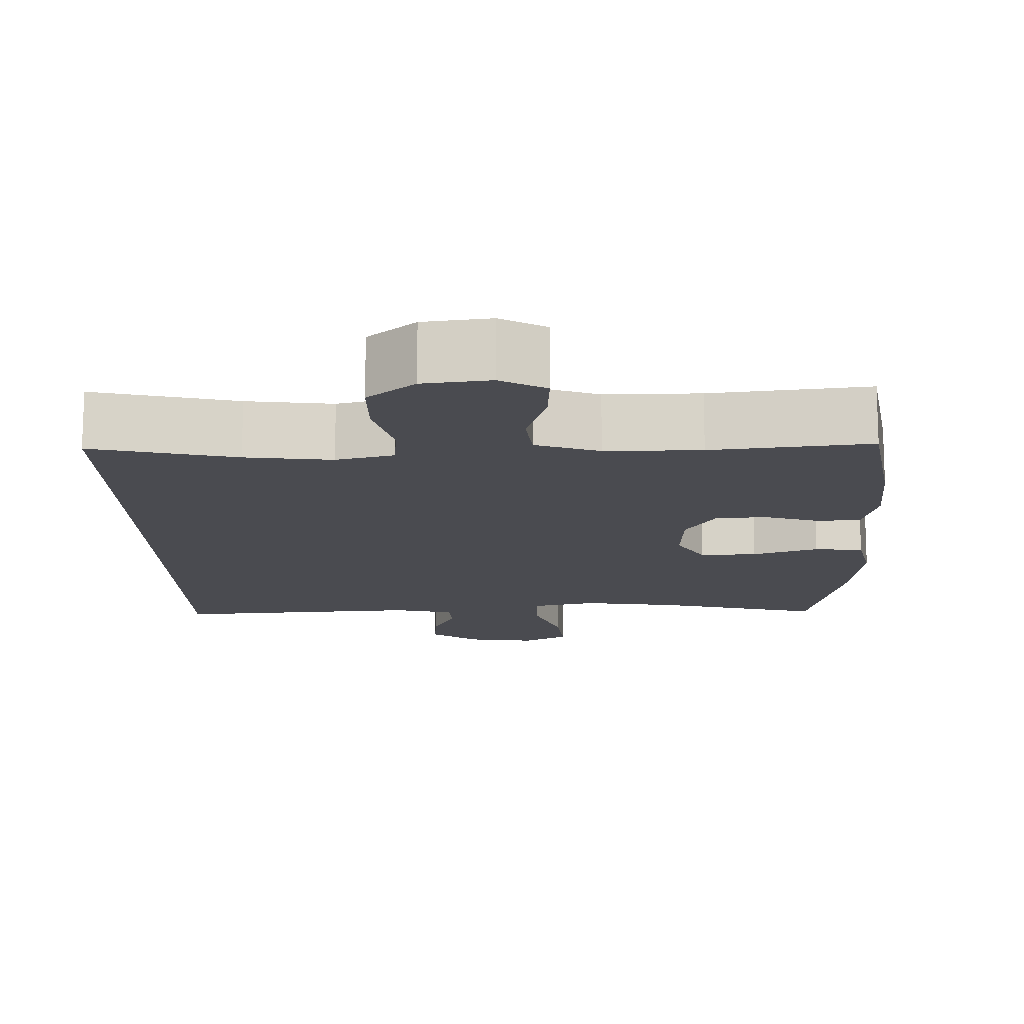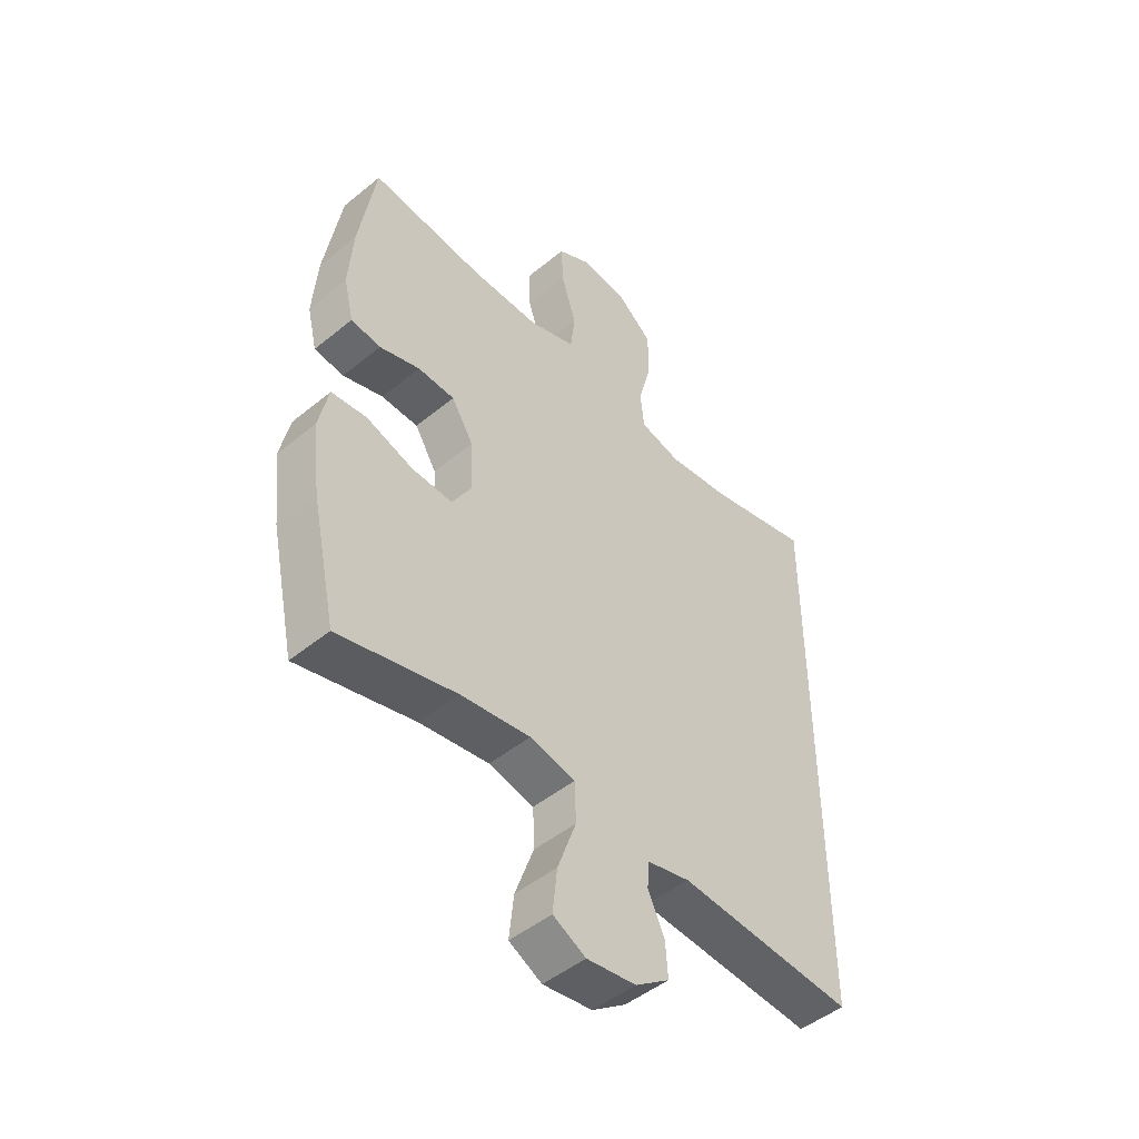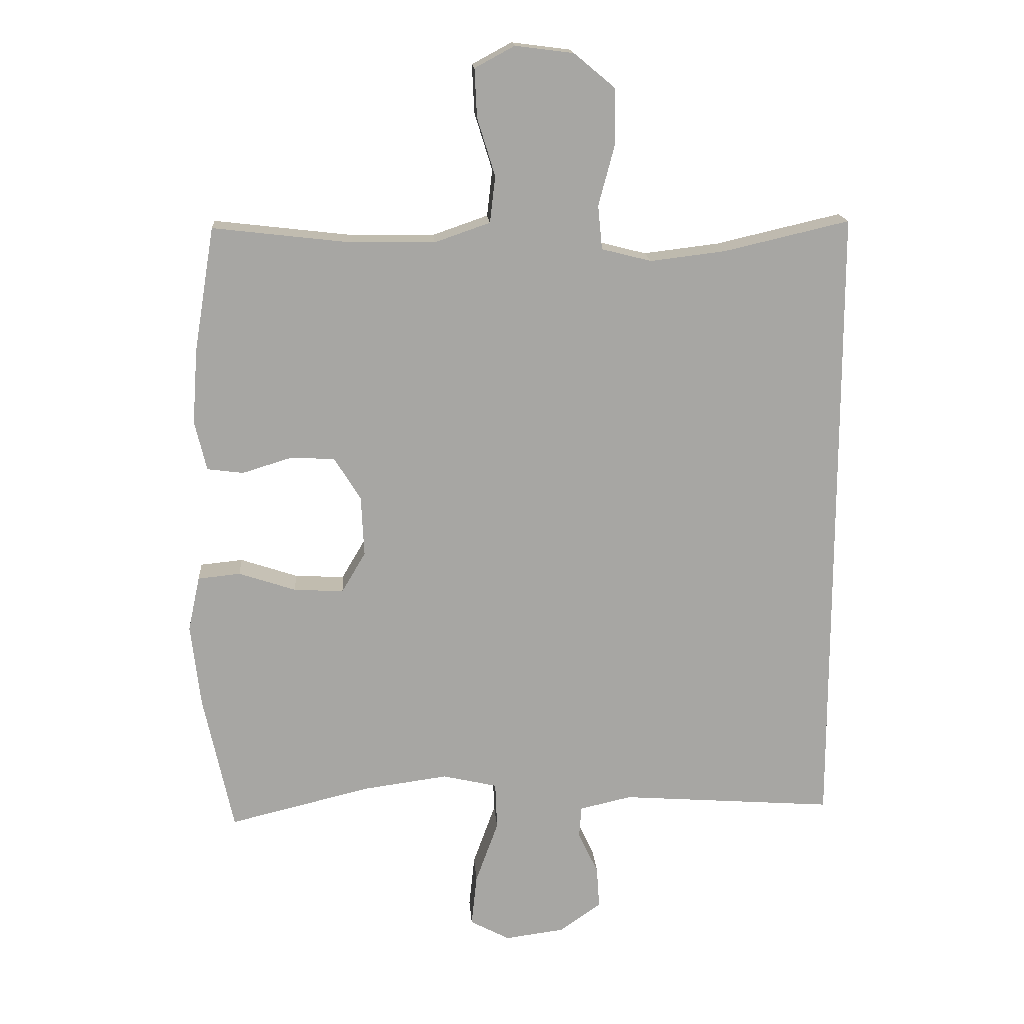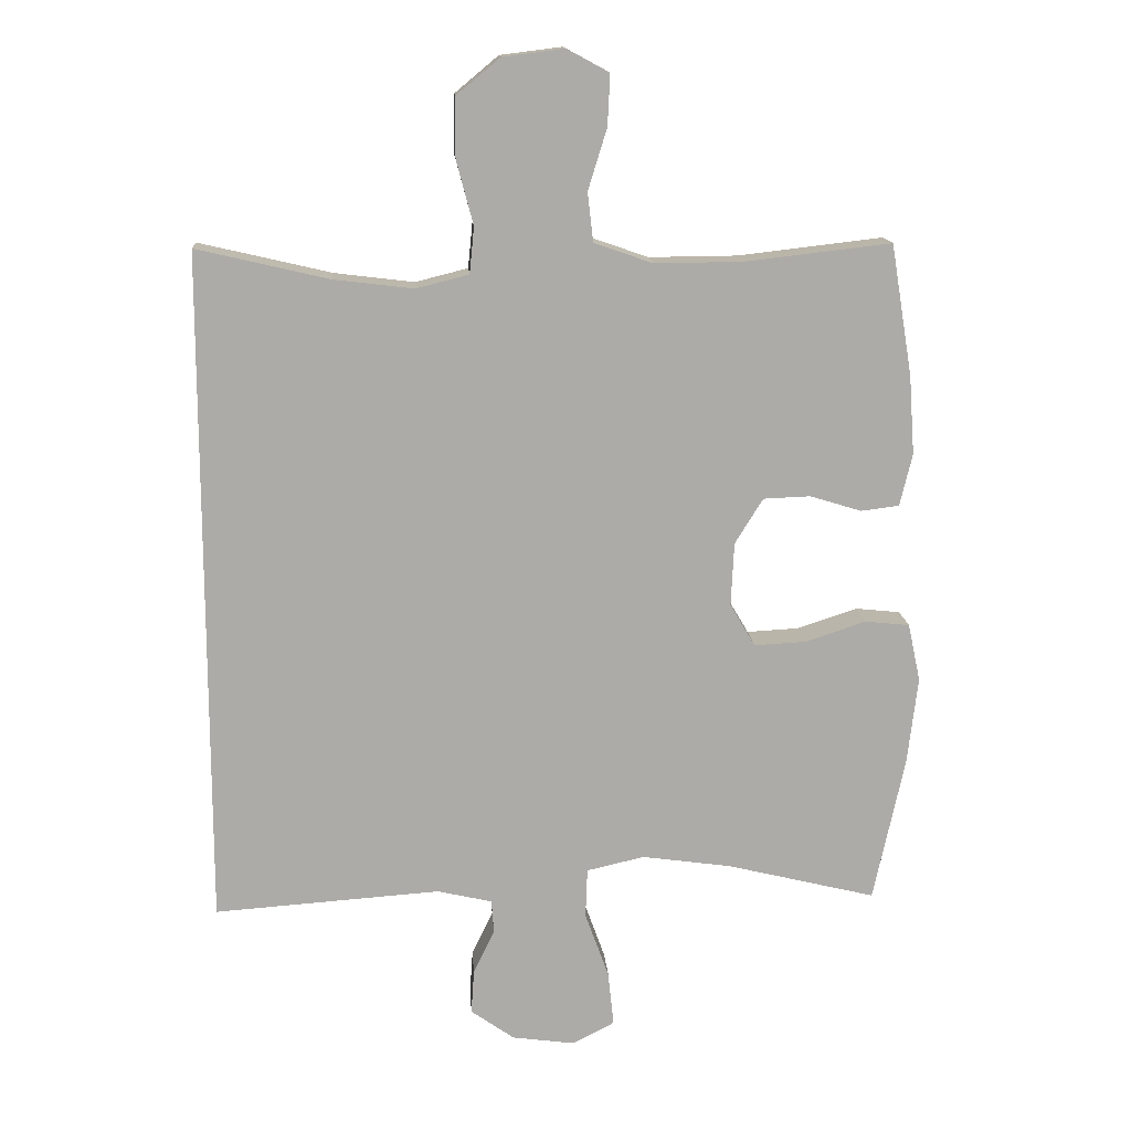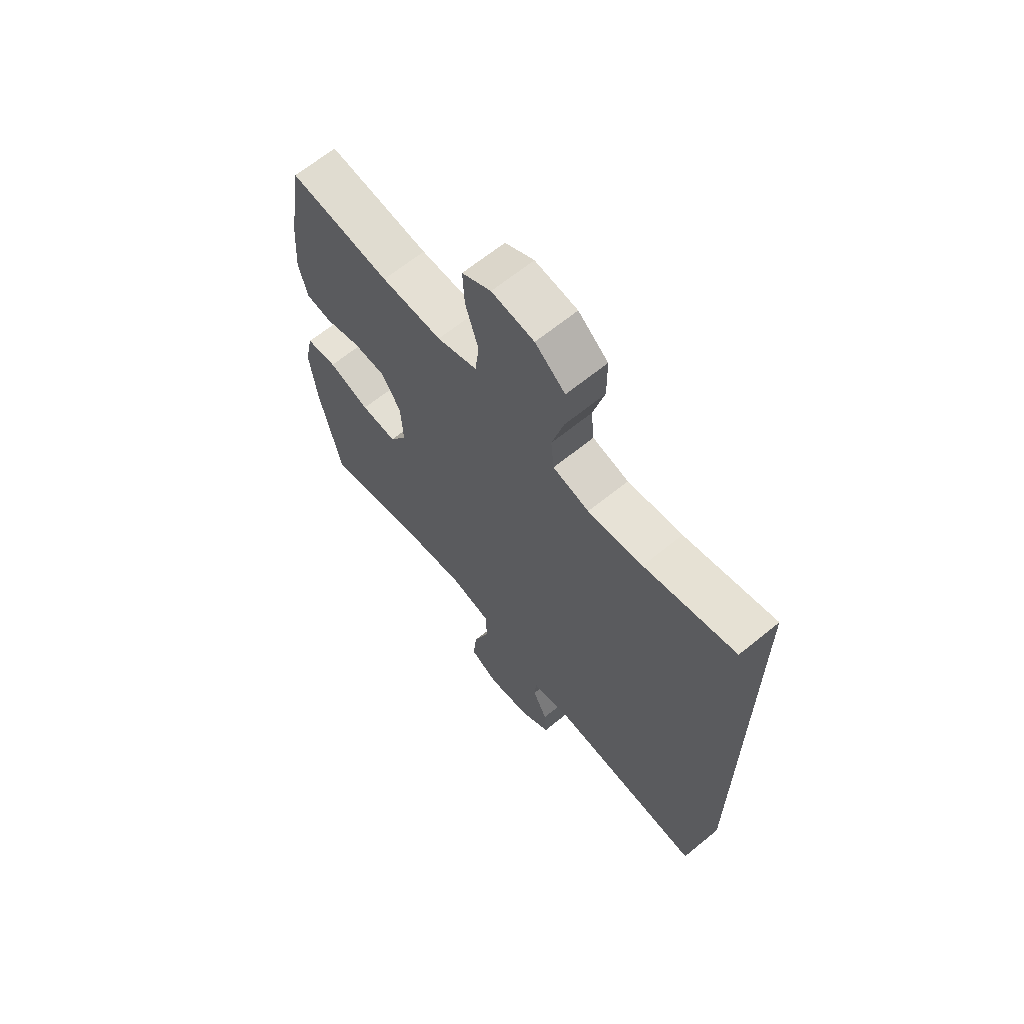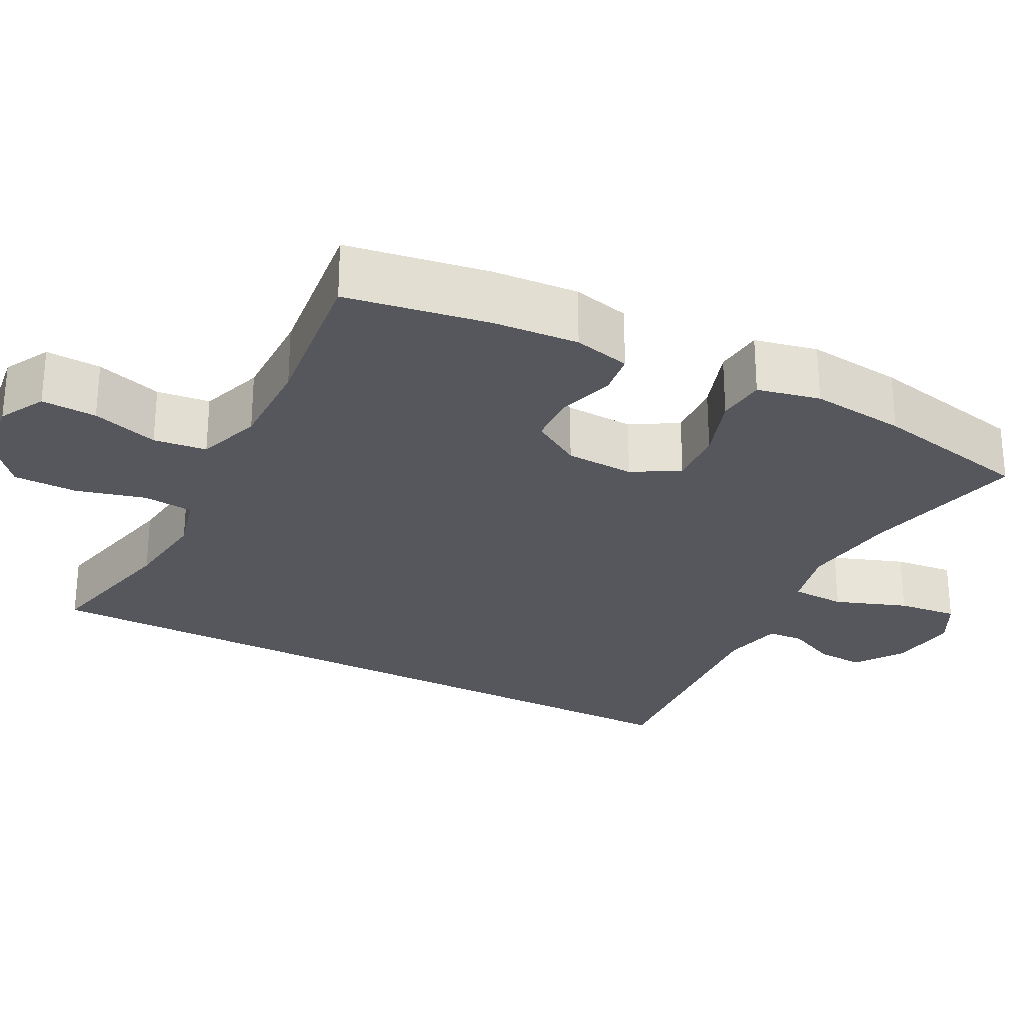
<metadata>
{"format":"obj","ext":"obj","renderer":"f3d","projection":"perspective","resolution":1024,"background":"white","views":[{"elev":-14.4,"azim":1.3,"up":"+Y"},{"elev":-47.9,"azim":132.6,"up":"+Z"},{"elev":16.2,"azim":175.9,"up":"+Z"},{"elev":14.0,"azim":-3.8,"up":"+Z"},{"elev":65.3,"azim":-129.4,"up":"+Z"},{"elev":-27.5,"azim":62.7,"up":"+Y"}]}
</metadata>
<code>
o path8_path8.001
v 0.5461 0.0375 -0.2918
v 0.5613 0.0375 -0.1622
v 0.5428 0.0375 -0.07659
v 0.4766 0.0375 -0.06982
v 0.3875 0.0375 -0.09941
v 0.3103 0.0375 -0.1036
v 0.2731 0.0375 -0.04038
v 0.2776 0.0375 0.05319
v 0.3189 0.0375 0.1203
v 0.3888 0.0375 0.1232
v 0.4649 0.0375 0.09982
v 0.5214 0.0375 0.1071
v 0.5399 0.0375 0.1843
v 0.5316 0.0375 0.3007
v 0.4997 0.0375 0.4943
v 0.2837 0.0375 0.4693
v 0.1536 0.0375 0.4681
v 0.06699 0.0375 0.4981
v 0.05851 0.0375 0.5703
v 0.08649 0.0375 0.6606
v 0.09013 0.0375 0.7359
v 0.02809 0.0375 0.7694
v -0.06313 0.0375 0.7579
v -0.1276 0.0375 0.7044
v -0.1281 0.0375 0.6168
v -0.1032 0.0375 0.5226
v -0.1099 0.0375 0.4542
v -0.1879 0.0375 0.4345
v -0.3058 0.0375 0.4488
v -0.502 0.0375 0.4943
v -0.502 0.0375 -0.5076
v -0.1673 0.0375 -0.4833
v -0.086 0.0375 -0.5018
v -0.08244 0.0375 -0.551
v -0.1138 0.0375 -0.6174
v -0.1181 0.0375 -0.6822
v -0.05368 0.0375 -0.7276
v 0.03967 0.0375 -0.7401
v 0.1017 0.0375 -0.7076
v 0.09312 0.0375 -0.6265
v 0.05782 0.0375 -0.5288
v 0.06063 0.0375 -0.4553
v 0.1462 0.0375 -0.4356
v 0.2783 0.0375 -0.4538
v 0.4997 0.0375 -0.5076
v 0.5461 -0.0375 -0.2918
v 0.5613 -0.0375 -0.1622
v 0.5428 -0.0375 -0.07659
v 0.4766 -0.0375 -0.06982
v 0.3875 -0.0375 -0.09941
v 0.3103 -0.0375 -0.1036
v 0.2731 -0.0375 -0.04038
v 0.2776 -0.0375 0.05319
v 0.3189 -0.0375 0.1203
v 0.3888 -0.0375 0.1232
v 0.4649 -0.0375 0.09982
v 0.5214 -0.0375 0.1071
v 0.5399 -0.0375 0.1843
v 0.5316 -0.0375 0.3007
v 0.4997 -0.0375 0.4943
v 0.2837 -0.0375 0.4693
v 0.1536 -0.0375 0.4681
v 0.06699 -0.0375 0.4981
v 0.05851 -0.0375 0.5703
v 0.08649 -0.0375 0.6606
v 0.09013 -0.0375 0.7359
v 0.02809 -0.0375 0.7694
v -0.06313 -0.0375 0.7579
v -0.1276 -0.0375 0.7044
v -0.1281 -0.0375 0.6168
v -0.1032 -0.0375 0.5226
v -0.1099 -0.0375 0.4542
v -0.1879 -0.0375 0.4345
v -0.3058 -0.0375 0.4488
v -0.502 -0.0375 0.4943
v -0.502 -0.0375 -0.5076
v -0.1673 -0.0375 -0.4833
v -0.086 -0.0375 -0.5018
v -0.08244 -0.0375 -0.551
v -0.1138 -0.0375 -0.6174
v -0.1181 -0.0375 -0.6822
v -0.05368 -0.0375 -0.7276
v 0.03967 -0.0375 -0.7401
v 0.1017 -0.0375 -0.7076
v 0.09312 -0.0375 -0.6265
v 0.05782 -0.0375 -0.5288
v 0.06063 -0.0375 -0.4553
v 0.1462 -0.0375 -0.4356
v 0.2783 -0.0375 -0.4538
v 0.4997 -0.0375 -0.5076
v -0.502 0.0375 0.4943
v -0.502 0.0375 0.4943
v -0.502 0.0375 -0.5076
v -0.502 0.0375 -0.5076
v -0.3058 0.0375 0.4488
v -0.1879 0.0375 0.4345
v -0.1673 0.0375 -0.4833
v -0.1099 0.0375 0.4542
v -0.1099 0.0375 0.4542
v -0.086 0.0375 -0.5018
v -0.086 0.0375 -0.5018
v -0.1276 0.0375 0.7044
v -0.1281 0.0375 0.6168
v -0.1032 0.0375 0.5226
v -0.06313 0.0375 0.7579
v -0.1138 0.0375 -0.6174
v -0.1181 0.0375 -0.6822
v -0.05368 0.0375 -0.7276
v -0.08244 0.0375 -0.551
v 0.02809 0.0375 0.7694
v 0.03967 0.0375 -0.7401
v 0.09013 0.0375 0.7359
v 0.09013 0.0375 0.7359
v 0.1017 0.0375 -0.7076
v 0.1017 0.0375 -0.7076
v 0.05782 0.0375 -0.5288
v 0.06063 0.0375 -0.4553
v 0.06063 0.0375 -0.4553
v 0.09312 0.0375 -0.6265
v 0.08649 0.0375 0.6606
v 0.05851 0.0375 0.5703
v 0.06699 0.0375 0.4981
v 0.06699 0.0375 0.4981
v 0.1462 0.0375 -0.4356
v 0.1536 0.0375 0.4681
v 0.2783 0.0375 -0.4538
v 0.2837 0.0375 0.4693
v 0.2731 0.0375 -0.04038
v 0.2776 0.0375 0.05319
v 0.3103 0.0375 -0.1036
v 0.3103 0.0375 -0.1036
v 0.3189 0.0375 0.1203
v 0.3875 0.0375 -0.09941
v 0.3888 0.0375 0.1232
v 0.4766 0.0375 -0.06982
v 0.4649 0.0375 0.09982
v 0.4997 0.0375 0.4943
v 0.4997 0.0375 0.4943
v 0.5214 0.0375 0.1071
v 0.5214 0.0375 0.1071
v 0.4997 0.0375 -0.5076
v 0.4997 0.0375 -0.5076
v 0.5428 0.0375 -0.07659
v 0.5428 0.0375 -0.07659
v 0.5316 0.0375 0.3007
v 0.5461 0.0375 -0.2918
v 0.5399 0.0375 0.1843
v 0.5613 0.0375 -0.1622
v -0.502 -0.0375 0.4943
v -0.502 -0.0375 0.4943
v -0.502 -0.0375 -0.5076
v -0.502 -0.0375 -0.5076
v -0.3058 -0.0375 0.4488
v -0.1879 -0.0375 0.4345
v -0.1673 -0.0375 -0.4833
v -0.1099 -0.0375 0.4542
v -0.1099 -0.0375 0.4542
v -0.086 -0.0375 -0.5018
v -0.086 -0.0375 -0.5018
v -0.1276 -0.0375 0.7044
v -0.1281 -0.0375 0.6168
v -0.1032 -0.0375 0.5226
v -0.06313 -0.0375 0.7579
v -0.1138 -0.0375 -0.6174
v -0.1181 -0.0375 -0.6822
v -0.05368 -0.0375 -0.7276
v -0.08244 -0.0375 -0.551
v 0.02809 -0.0375 0.7694
v 0.03967 -0.0375 -0.7401
v 0.09013 -0.0375 0.7359
v 0.09013 -0.0375 0.7359
v 0.1017 -0.0375 -0.7076
v 0.1017 -0.0375 -0.7076
v 0.05782 -0.0375 -0.5288
v 0.06063 -0.0375 -0.4553
v 0.06063 -0.0375 -0.4553
v 0.09312 -0.0375 -0.6265
v 0.08649 -0.0375 0.6606
v 0.05851 -0.0375 0.5703
v 0.06699 -0.0375 0.4981
v 0.06699 -0.0375 0.4981
v 0.1462 -0.0375 -0.4356
v 0.1536 -0.0375 0.4681
v 0.2783 -0.0375 -0.4538
v 0.2837 -0.0375 0.4693
v 0.2731 -0.0375 -0.04038
v 0.2776 -0.0375 0.05319
v 0.3103 -0.0375 -0.1036
v 0.3103 -0.0375 -0.1036
v 0.3189 -0.0375 0.1203
v 0.3875 -0.0375 -0.09941
v 0.3888 -0.0375 0.1232
v 0.4766 -0.0375 -0.06982
v 0.4649 -0.0375 0.09982
v 0.4997 -0.0375 0.4943
v 0.4997 -0.0375 0.4943
v 0.5214 -0.0375 0.1071
v 0.5214 -0.0375 0.1071
v 0.4997 -0.0375 -0.5076
v 0.4997 -0.0375 -0.5076
v 0.5428 -0.0375 -0.07659
v 0.5428 -0.0375 -0.07659
v 0.5316 -0.0375 0.3007
v 0.5461 -0.0375 -0.2918
v 0.5399 -0.0375 0.1843
v 0.5613 -0.0375 -0.1622
f 177 169 172
f 185 190 192
f 185 192 203
f 186 182 188
f 183 187 190
f 206 191 204
f 155 153 151
f 155 154 153
f 180 179 162
f 183 190 185
f 193 206 201
f 166 177 164
f 188 184 191
f 158 175 155
f 161 178 163
f 191 206 193
f 156 187 183
f 182 186 175
f 156 180 162
f 186 187 154
f 185 203 195
f 155 175 186
f 179 178 161
f 163 178 168
f 151 153 149
f 168 178 170
f 156 183 180
f 169 177 166
f 161 163 160
f 174 167 177
f 164 177 167
f 154 187 156
f 184 188 182
f 167 174 158
f 203 192 205
f 204 191 184
f 162 179 161
f 204 184 199
f 205 194 197
f 165 166 164
f 158 174 175
f 155 186 154
f 192 194 205
f 92 94 152 150
f 29 30 75 74
f 28 29 74 73
f 31 32 77 76
f 99 28 73 157
f 32 101 159 77
f 24 25 70 69
f 25 26 71 70
f 23 24 69 68
f 35 36 81 80
f 36 37 82 81
f 34 35 80 79
f 26 27 72 71
f 33 34 79 78
f 22 23 68 67
f 37 38 83 82
f 113 22 67 171
f 38 115 173 83
f 41 118 176 86
f 40 41 86 85
f 39 40 85 84
f 20 21 66 65
f 19 20 65 64
f 123 19 64 181
f 42 43 88 87
f 17 18 63 62
f 43 44 89 88
f 16 17 62 61
f 7 8 53 52
f 131 7 52 189
f 8 9 54 53
f 5 6 51 50
f 9 10 55 54
f 4 5 50 49
f 10 11 56 55
f 138 16 61 196
f 11 140 198 56
f 44 142 200 89
f 144 4 49 202
f 14 15 60 59
f 45 1 46 90
f 13 14 59 58
f 12 13 58 57
f 2 3 48 47
f 1 2 47 46
f 119 114 111
f 127 134 132
f 127 145 134
f 128 130 124
f 125 132 129
f 148 146 133
f 97 93 95
f 97 95 96
f 122 104 121
f 125 127 132
f 135 143 148
f 108 106 119
f 130 133 126
f 100 97 117
f 103 105 120
f 133 135 148
f 98 125 129
f 124 117 128
f 98 104 122
f 128 96 129
f 127 137 145
f 97 128 117
f 121 103 120
f 105 110 120
f 93 91 95
f 110 112 120
f 98 122 125
f 111 108 119
f 103 102 105
f 116 119 109
f 106 109 119
f 96 98 129
f 126 124 130
f 109 100 116
f 145 147 134
f 146 126 133
f 104 103 121
f 146 141 126
f 147 139 136
f 107 106 108
f 100 117 116
f 97 96 128
f 134 147 136

</code>
